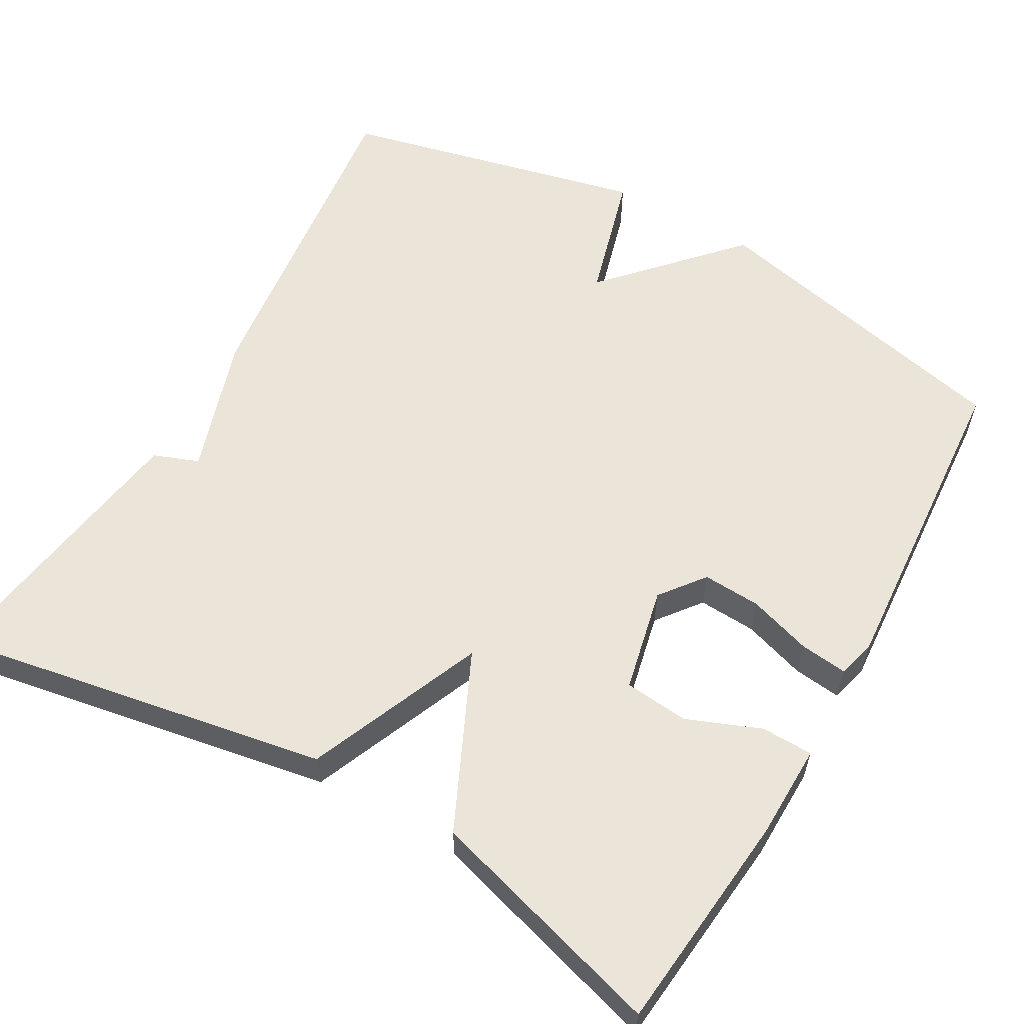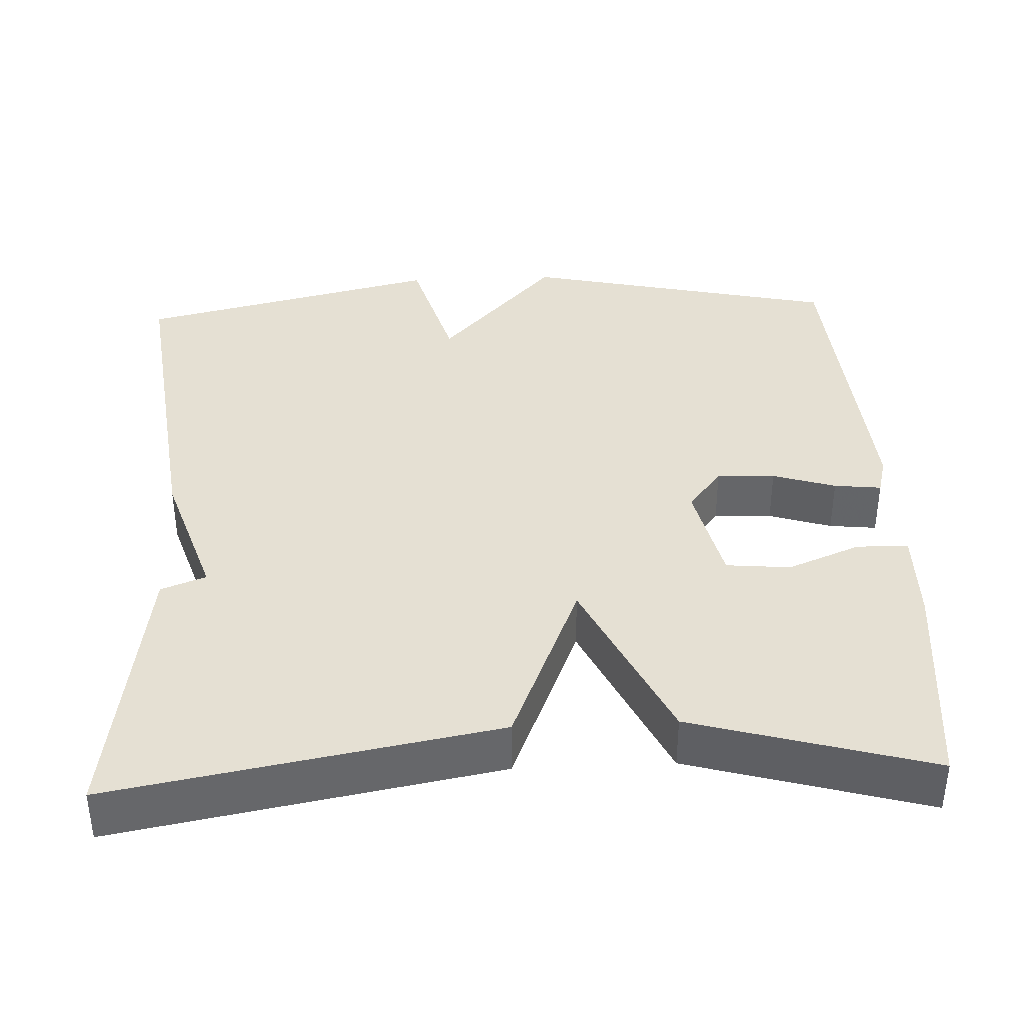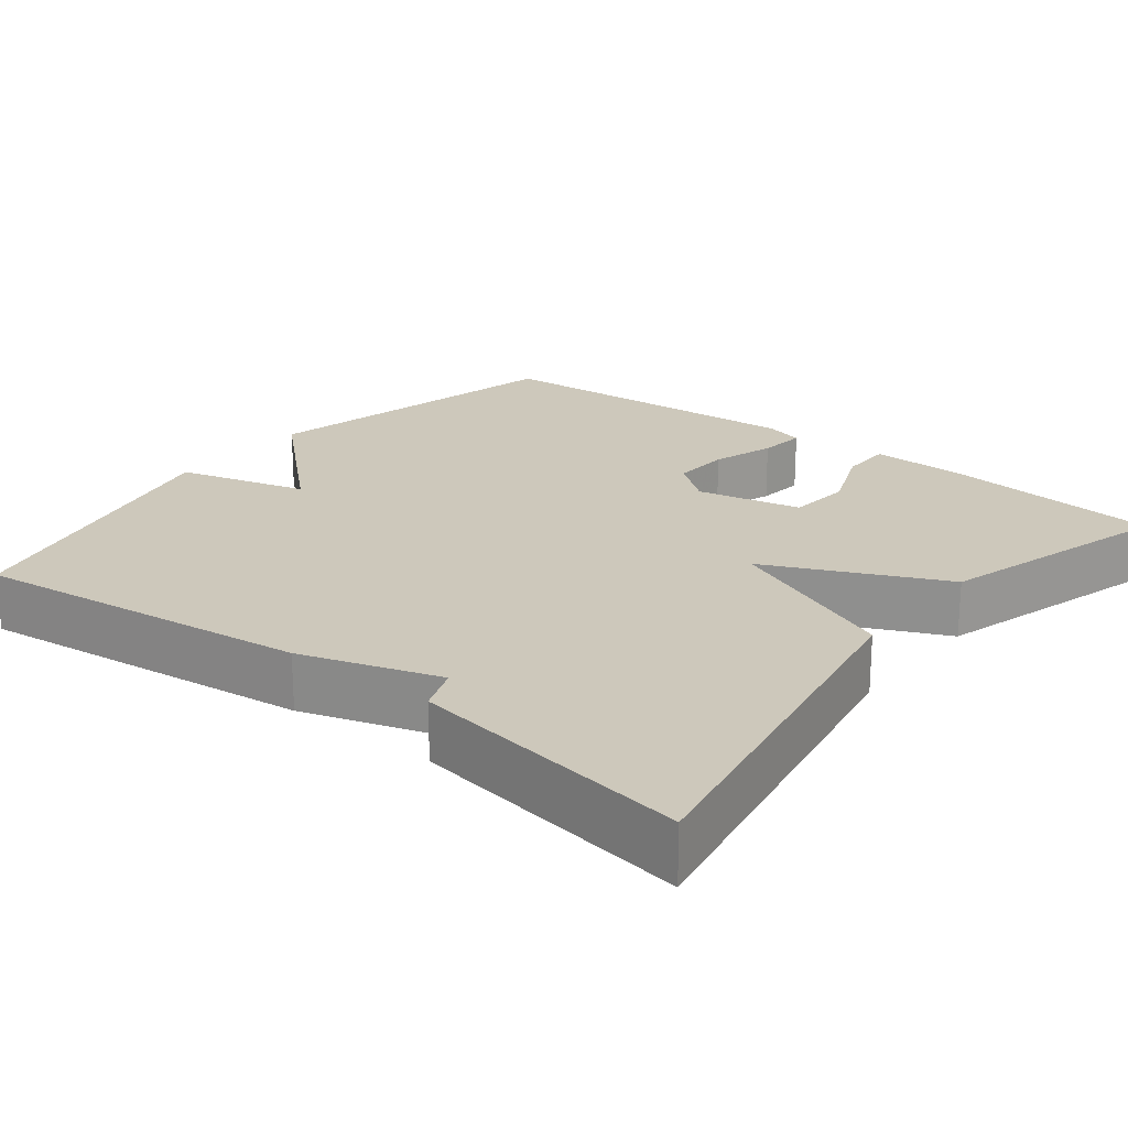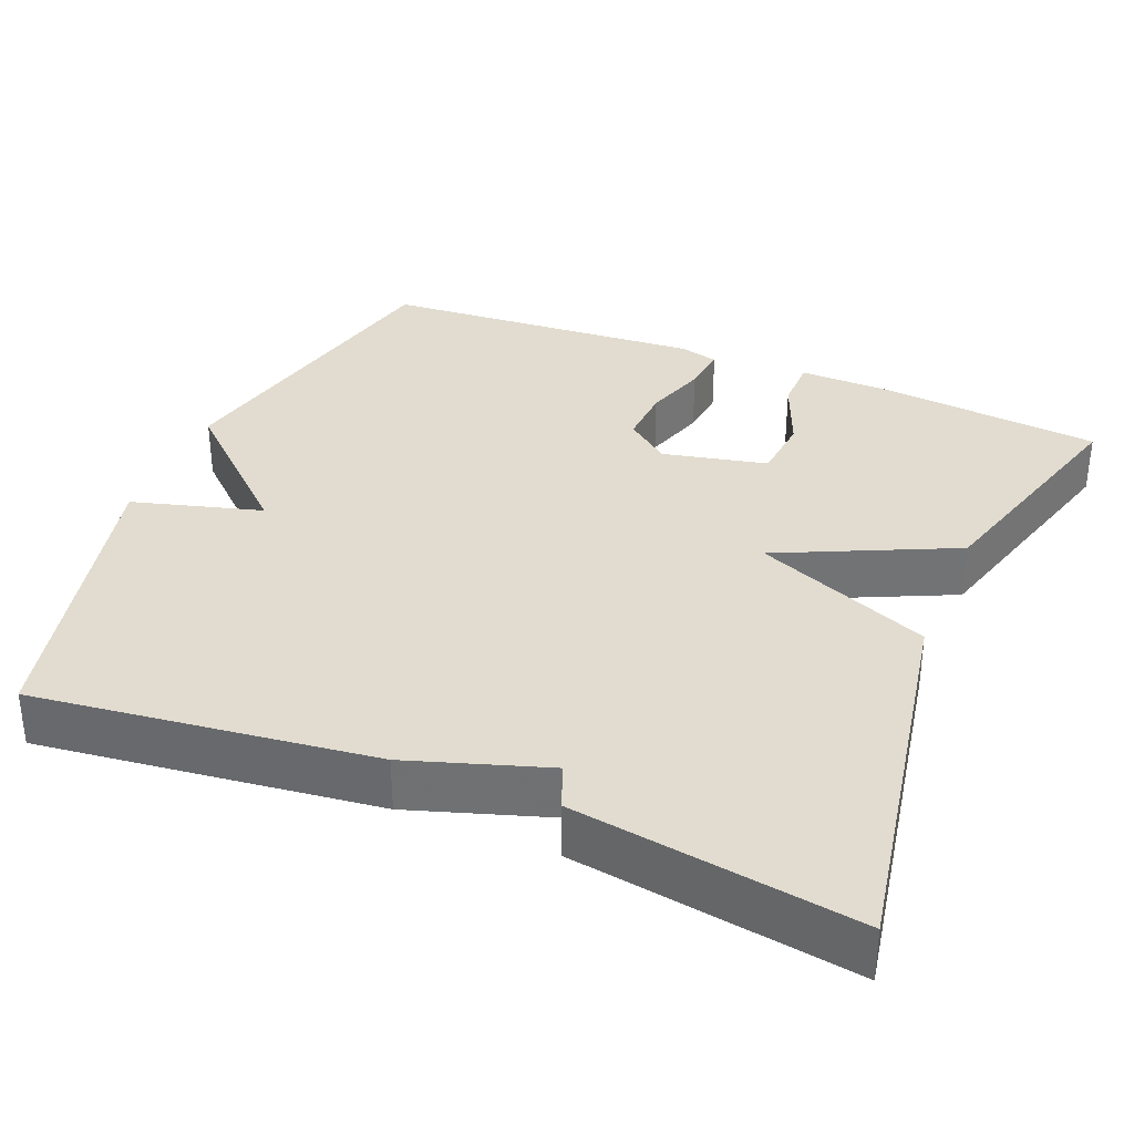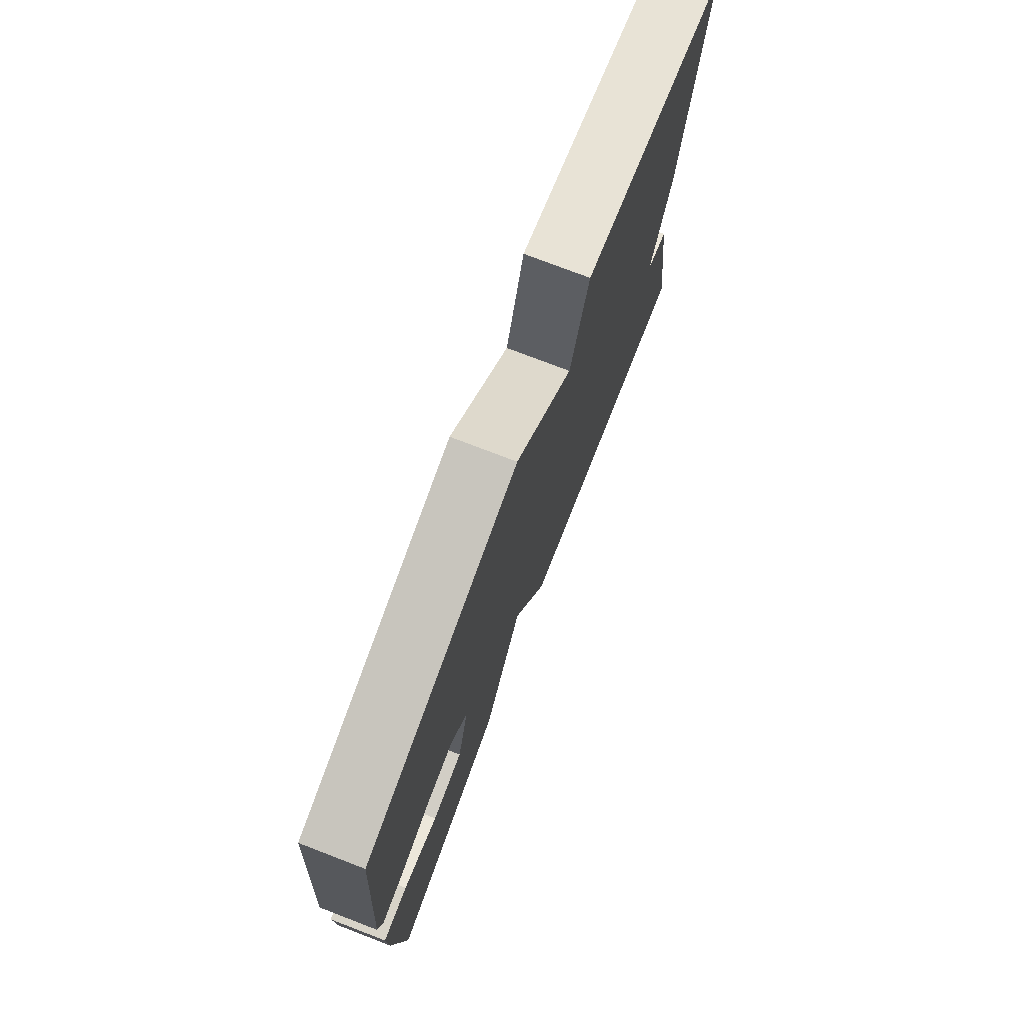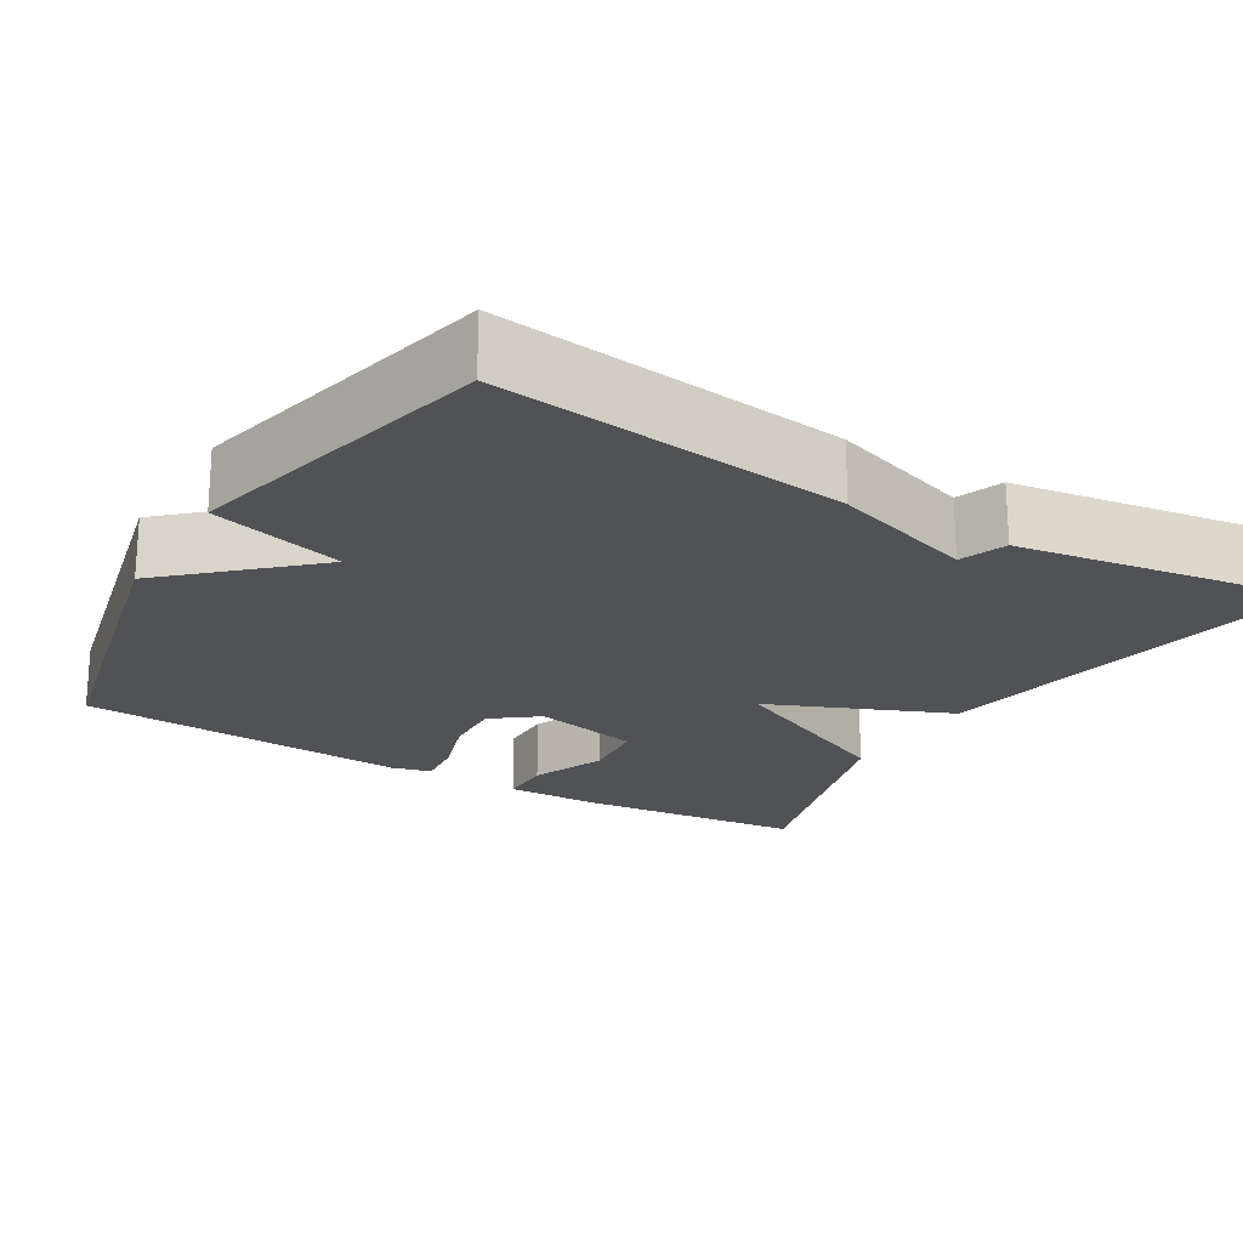
<metadata>
{"format":"obj","ext":"obj","renderer":"f3d","projection":"perspective","resolution":1024,"background":"white","views":[{"elev":58.7,"azim":-150.2,"up":"+Y"},{"elev":38.2,"azim":177.3,"up":"+Y"},{"elev":21.8,"azim":128.4,"up":"+Y"},{"elev":34.4,"azim":112.4,"up":"+Y"},{"elev":76.2,"azim":-69.0,"up":"+Z"},{"elev":-21.3,"azim":59.3,"up":"+Y"}]}
</metadata>
<code>
v 0.5 0.07 -0.5
v 0.007 0.07 -0.411
v -0.087 0.07 -0.184
v -0.193 0.07 -0.411
v -0.5 0.07 -0.5
v -0.528 0.07 -0.216
v -0.53 0.07 -0.094
v -0.463 0.07 -0.093
v -0.369 0.07 -0.131
v -0.286 0.07 -0.123
v -0.256 0.07 0.012
v -0.3 0.07 0.069
v -0.375 0.07 0.065
v -0.456 0.07 0.039
v -0.517 0.07 0.032
v -0.53 0.07 0.082
v -0.5 0.07 0.5
v -0.092 0.07 0.593
v 0.061 0.07 0.426
v 0.108 0.07 0.593
v 0.5 0.07 0.5
v 0.446 0.07 0.063
v 0.388 0.07 -0.115
v 0.446 0.07 -0.137
v 0.5 0 -0.5
v 0.007 0 -0.411
v -0.087 0 -0.184
v -0.193 0 -0.411
v -0.5 0 -0.5
v -0.528 0 -0.216
v -0.53 0 -0.094
v -0.463 0 -0.093
v -0.369 0 -0.131
v -0.286 0 -0.123
v -0.256 0 0.012
v -0.3 0 0.069
v -0.375 0 0.065
v -0.456 0 0.039
v -0.517 0 0.032
v -0.53 0 0.082
v -0.5 0 0.5
v -0.092 0 0.593
v 0.061 0 0.426
v 0.108 0 0.593
v 0.5 0 0.5
v 0.446 0 0.063
v 0.388 0 -0.115
v 0.446 0 -0.137
f 1 2 3
f 24 1 3
f 23 24 3
f 22 23 3
f 21 22 3
f 20 21 3
f 19 20 3
f 17 18 19
f 16 17 19
f 15 16 19
f 14 15 19
f 13 14 19
f 12 13 19
f 11 12 19 3
f 10 11 3 4
f 4 5 6
f 10 4 6
f 9 10 6
f 6 7 8 9
f 27 26 25
f 27 25 48
f 27 48 47
f 27 47 46
f 27 46 45
f 27 45 44
f 27 44 43
f 43 42 41
f 43 41 40
f 43 40 39
f 43 39 38
f 43 38 37
f 43 37 36
f 27 43 36 35
f 28 27 35 34
f 30 29 28
f 30 28 34
f 30 34 33
f 33 32 31 30
f 1 25 26 2
f 2 26 27 3
f 3 27 28 4
f 4 28 29 5
f 5 29 30 6
f 6 30 31 7
f 7 31 32 8
f 8 32 33 9
f 9 33 34 10
f 10 34 35 11
f 11 35 36 12
f 12 36 37 13
f 13 37 38 14
f 14 38 39 15
f 15 39 40 16
f 16 40 41 17
f 17 41 42 18
f 18 42 43 19
f 19 43 44 20
f 20 44 45 21
f 21 45 46 22
f 22 46 47 23
f 23 47 48 24
f 24 48 25 1

</code>
